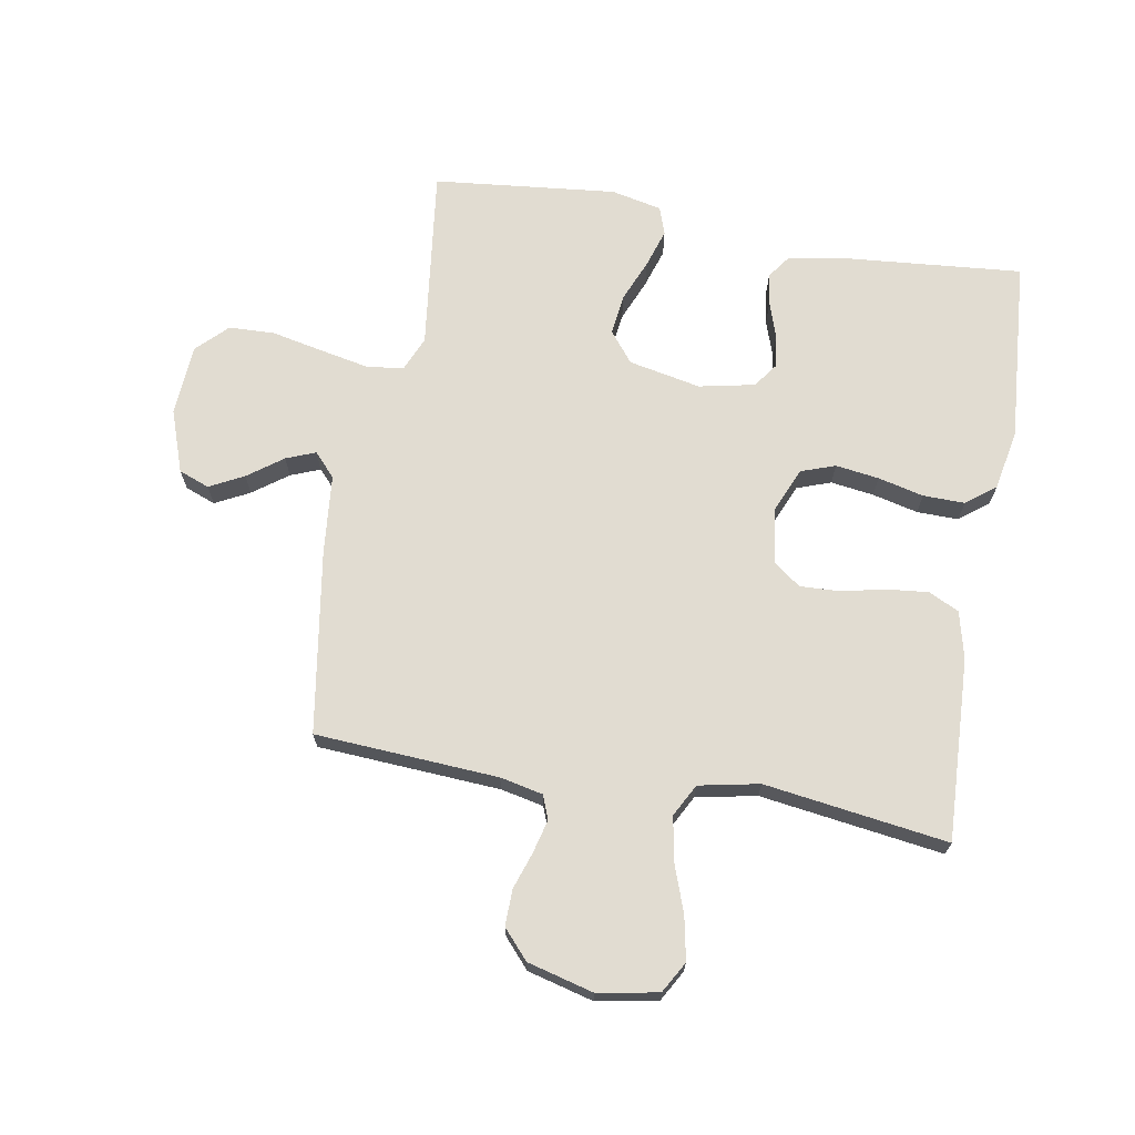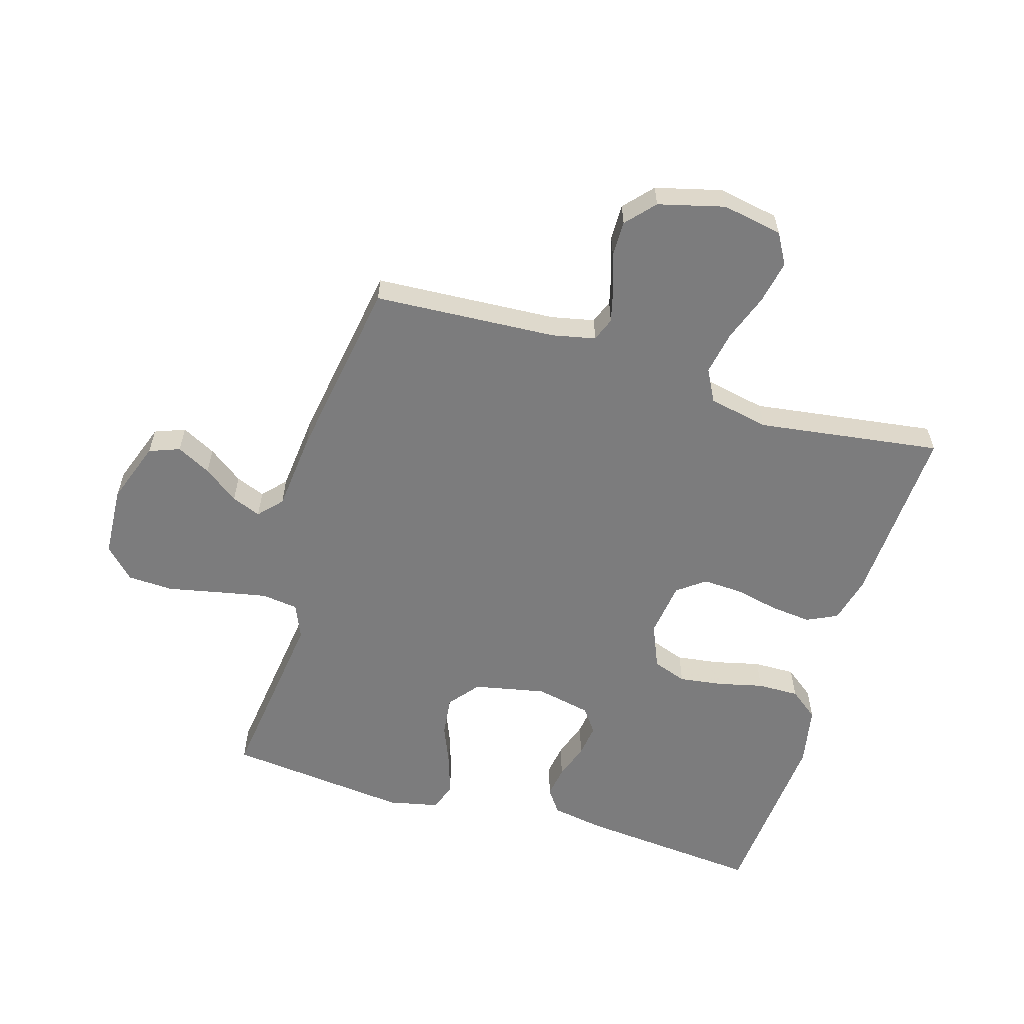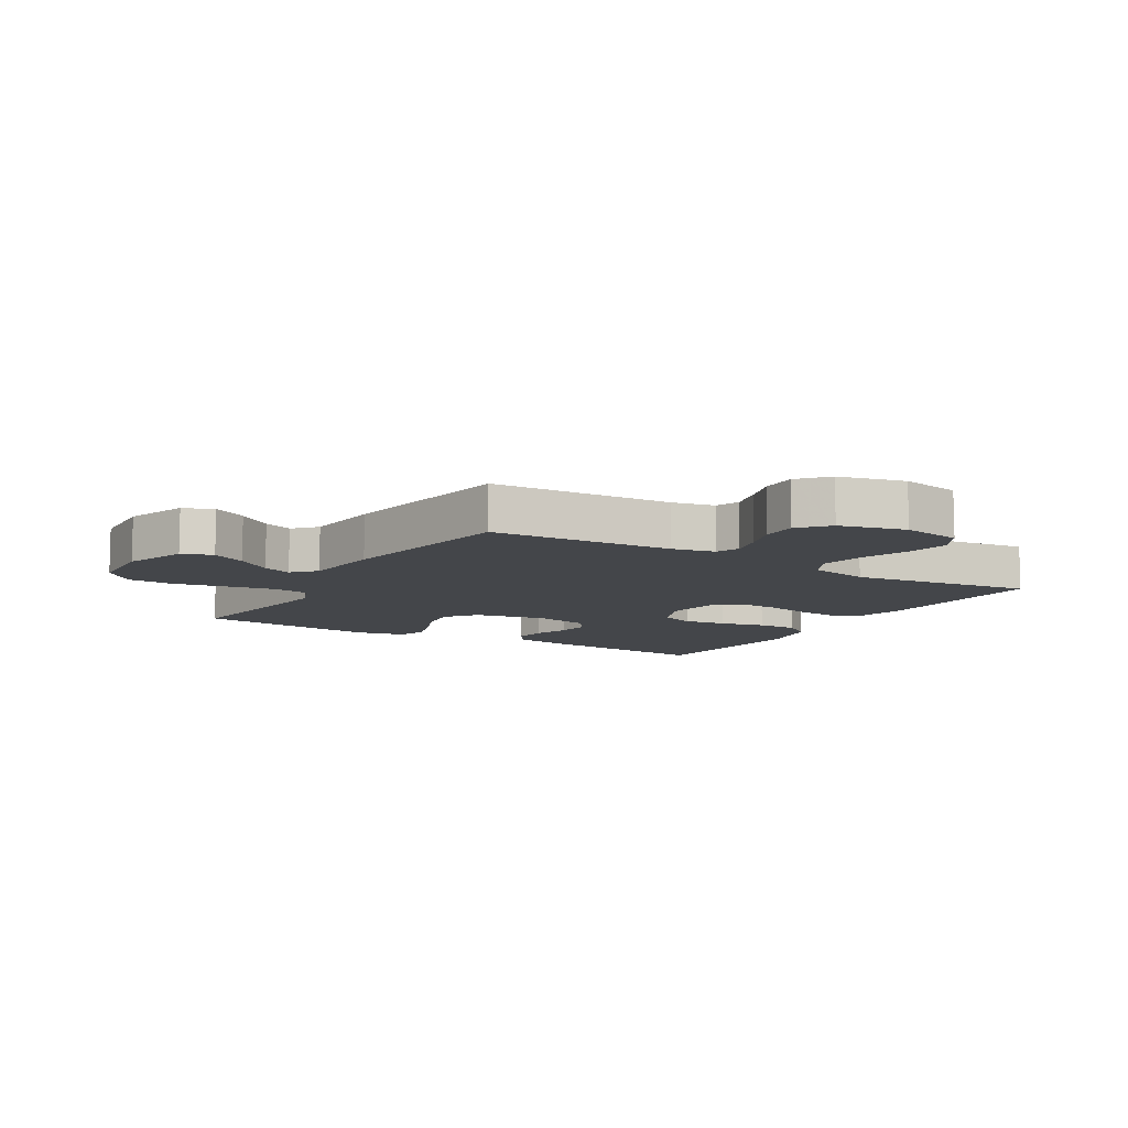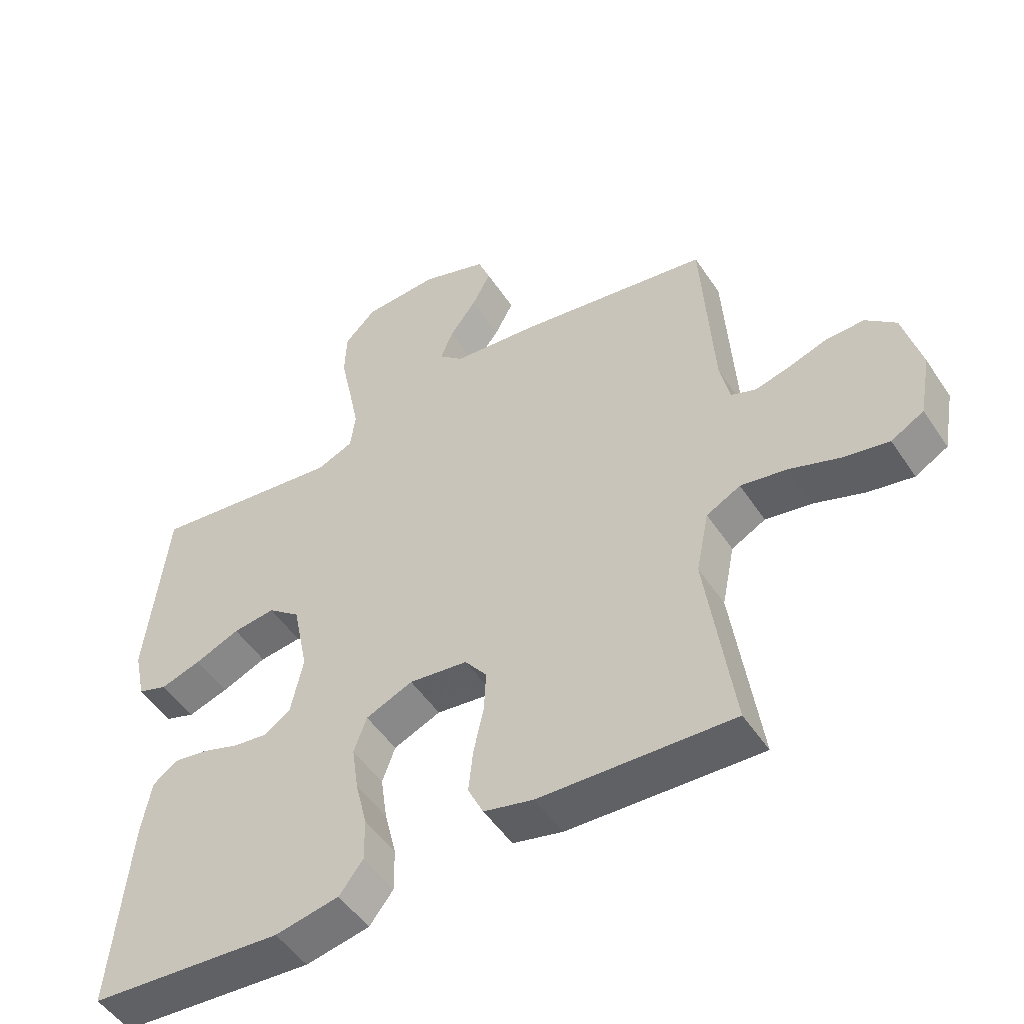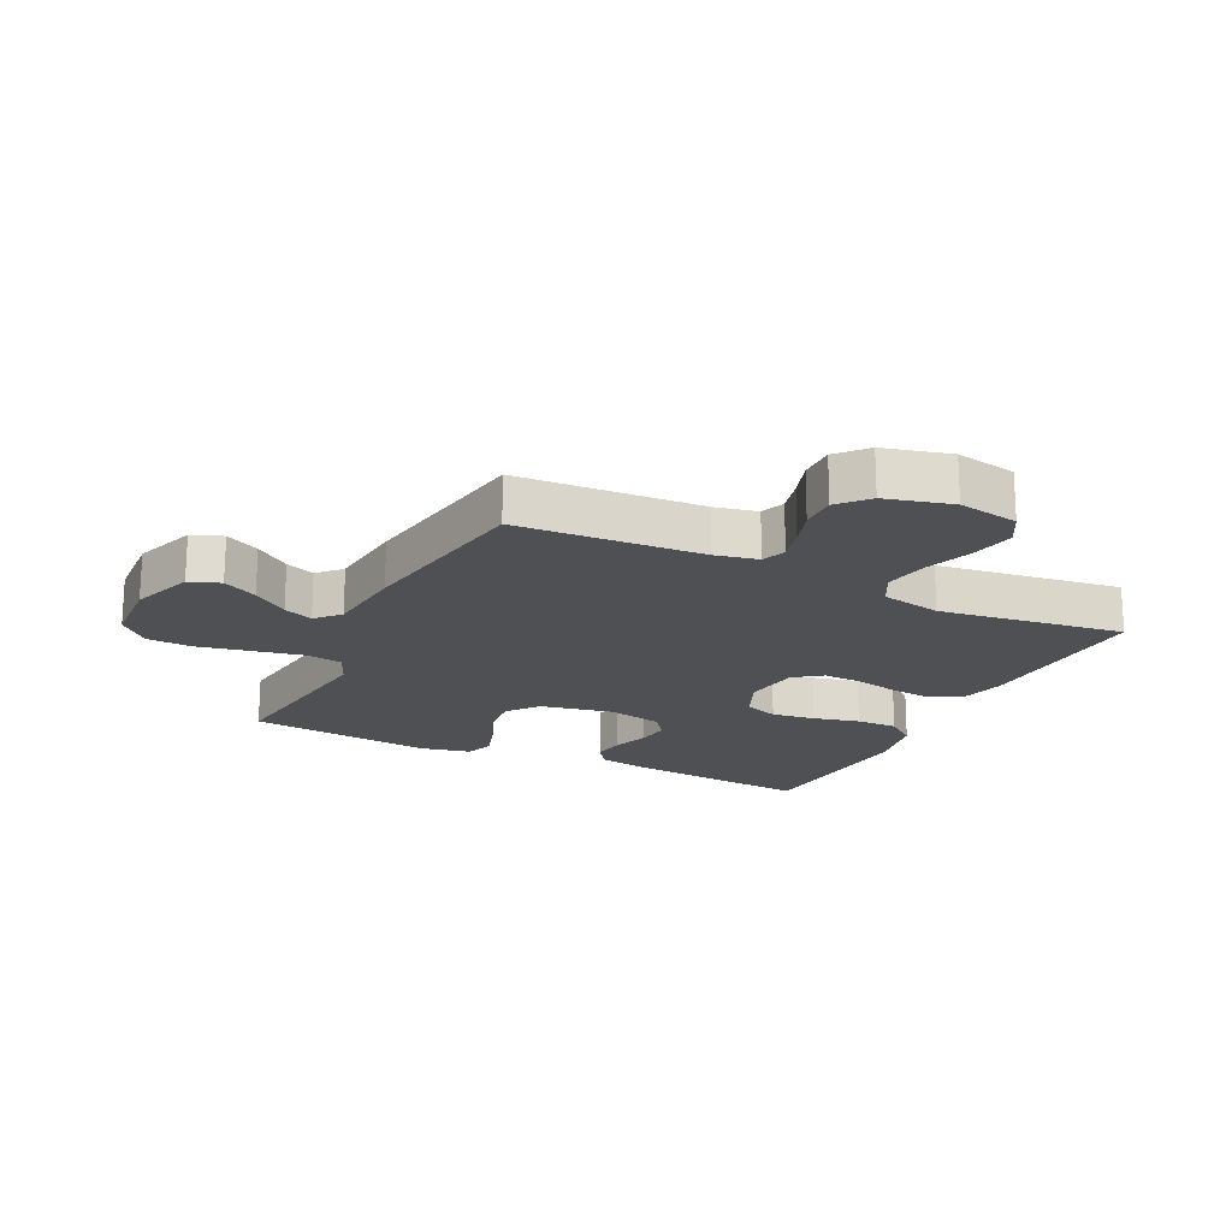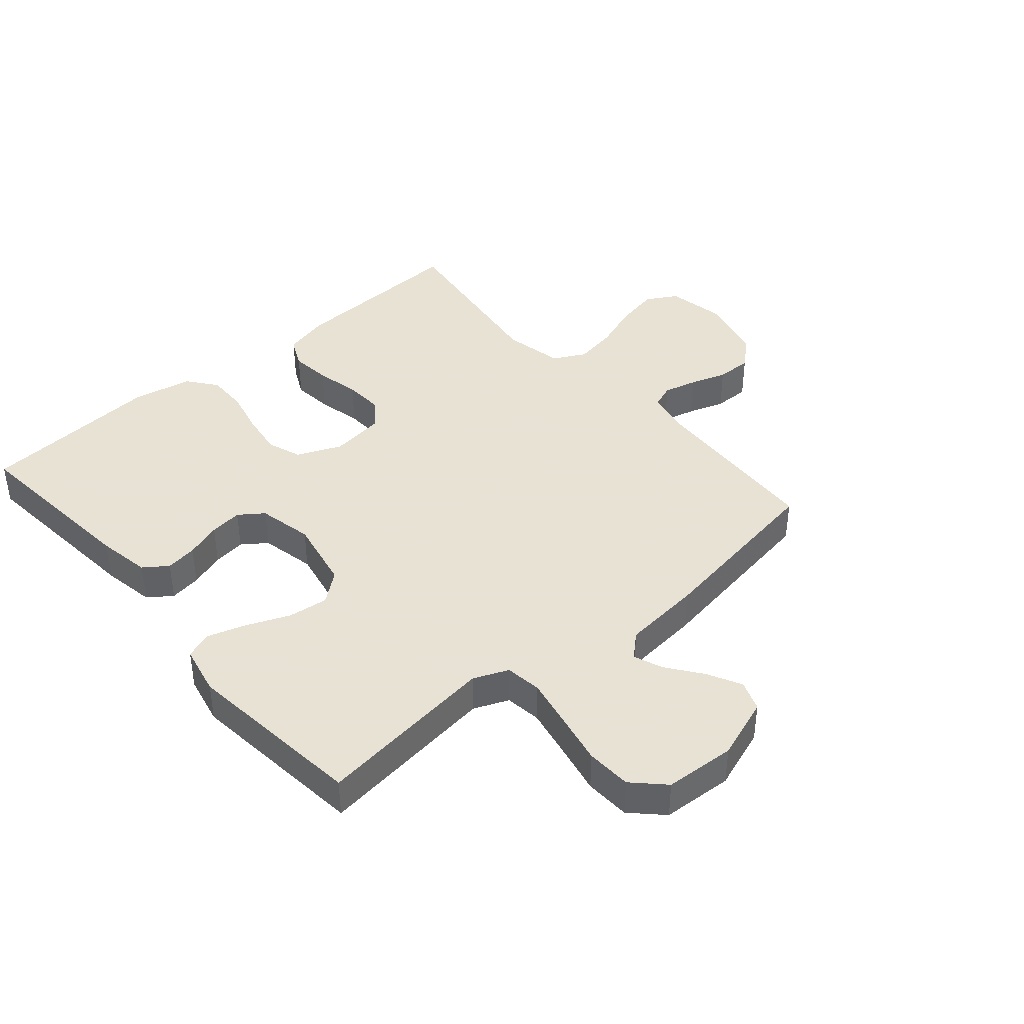
<metadata>
{"format":"obj","ext":"obj","renderer":"f3d","projection":"perspective","resolution":1024,"background":"white","views":[{"elev":69.1,"azim":100.0,"up":"+Y"},{"elev":-58.8,"azim":73.3,"up":"+Y"},{"elev":-9.6,"azim":58.9,"up":"+Y"},{"elev":-50.6,"azim":32.5,"up":"+Z"},{"elev":-19.1,"azim":63.9,"up":"+Y"},{"elev":40.6,"azim":-40.8,"up":"+Y"}]}
</metadata>
<code>
v 0.5 0.07 0.5
v 0.518 0.07 0.2
v 0.533 0.07 0.13
v 0.572 0.07 0.115
v 0.627 0.07 0.129
v 0.687 0.07 0.149
v 0.746 0.07 0.15
v 0.793 0.07 0.108
v 0.821 0.07 0
v 0.803 0.07 -0.099
v 0.752 0.07 -0.128
v 0.681 0.07 -0.114
v 0.603 0.07 -0.086
v 0.531 0.07 -0.073
v 0.478 0.07 -0.101
v 0.458 0.07 -0.2
v 0.5 0.07 -0.5
v 0.2 0.07 -0.486
v 0.123 0.07 -0.467
v 0.099 0.07 -0.417
v 0.106 0.07 -0.35
v 0.122 0.07 -0.277
v 0.125 0.07 -0.212
v 0.091 0.07 -0.167
v 0 0.07 -0.155
v -0.073 0.07 -0.186
v -0.093 0.07 -0.242
v -0.083 0.07 -0.313
v -0.065 0.07 -0.388
v -0.064 0.07 -0.456
v -0.101 0.07 -0.504
v -0.2 0.07 -0.523
v -0.5 0.07 -0.5
v -0.473 0.07 -0.2
v -0.458 0.07 -0.113
v -0.419 0.07 -0.085
v -0.367 0.07 -0.093
v -0.308 0.07 -0.113
v -0.254 0.07 -0.12
v -0.214 0.07 -0.091
v -0.195 0.07 0
v -0.219 0.07 0.118
v -0.269 0.07 0.158
v -0.335 0.07 0.15
v -0.405 0.07 0.121
v -0.468 0.07 0.101
v -0.514 0.07 0.117
v -0.532 0.07 0.2
v -0.5 0.07 0.5
v -0.2 0.07 0.462
v -0.143 0.07 0.486
v -0.135 0.07 0.546
v -0.151 0.07 0.626
v -0.169 0.07 0.712
v -0.166 0.07 0.787
v -0.117 0.07 0.836
v 0 0.07 0.843
v 0.102 0.07 0.807
v 0.121 0.07 0.757
v 0.092 0.07 0.701
v 0.05 0.07 0.644
v 0.031 0.07 0.596
v 0.069 0.07 0.561
v 0.2 0.07 0.548
v 0.5 0 0.5
v 0.518 0 0.2
v 0.533 0 0.13
v 0.572 0 0.115
v 0.627 0 0.129
v 0.687 0 0.149
v 0.746 0 0.15
v 0.793 0 0.108
v 0.821 0 0
v 0.803 0 -0.099
v 0.752 0 -0.128
v 0.681 0 -0.114
v 0.603 0 -0.086
v 0.531 0 -0.073
v 0.478 0 -0.101
v 0.458 0 -0.2
v 0.5 0 -0.5
v 0.2 0 -0.486
v 0.123 0 -0.467
v 0.099 0 -0.417
v 0.106 0 -0.35
v 0.122 0 -0.277
v 0.125 0 -0.212
v 0.091 0 -0.167
v 0 0 -0.155
v -0.073 0 -0.186
v -0.093 0 -0.242
v -0.083 0 -0.313
v -0.065 0 -0.388
v -0.064 0 -0.456
v -0.101 0 -0.504
v -0.2 0 -0.523
v -0.5 0 -0.5
v -0.473 0 -0.2
v -0.458 0 -0.113
v -0.419 0 -0.085
v -0.367 0 -0.093
v -0.308 0 -0.113
v -0.254 0 -0.12
v -0.214 0 -0.091
v -0.195 0 0
v -0.219 0 0.118
v -0.269 0 0.158
v -0.335 0 0.15
v -0.405 0 0.121
v -0.468 0 0.101
v -0.514 0 0.117
v -0.532 0 0.2
v -0.5 0 0.5
v -0.2 0 0.462
v -0.143 0 0.486
v -0.135 0 0.546
v -0.151 0 0.626
v -0.169 0 0.712
v -0.166 0 0.787
v -0.117 0 0.836
v 0 0 0.843
v 0.102 0 0.807
v 0.121 0 0.757
v 0.092 0 0.701
v 0.05 0 0.644
v 0.031 0 0.596
v 0.069 0 0.561
v 0.2 0 0.548
f 63 64 1 2
f 59 60 61
f 58 59 61
f 57 58 61
f 56 57 61
f 55 56 61
f 54 55 61
f 53 54 61
f 52 53 61 62
f 51 52 62 63
f 48 49 50
f 47 48 50
f 46 47 50
f 45 46 50
f 44 45 50
f 50 51 63
f 44 50 63
f 43 44 63
f 36 37 38
f 35 36 38
f 34 35 38
f 33 34 38
f 32 33 38
f 31 32 38
f 30 31 38
f 29 30 38
f 28 29 38
f 27 28 38 39
f 26 27 39 40
f 20 21 22
f 19 20 22
f 18 19 22
f 17 18 22
f 16 17 22
f 15 16 22 23
f 14 15 23 24
f 11 12 13
f 10 11 13
f 9 10 13
f 8 9 13
f 7 8 13
f 6 7 13
f 5 6 13
f 4 5 13 14
f 14 24 25
f 4 14 25
f 3 4 25
f 63 2 3
f 43 63 3
f 42 43 3
f 3 25 26
f 42 3 26
f 41 42 26
f 26 40 41
f 66 65 128 127
f 125 124 123
f 125 123 122
f 125 122 121
f 125 121 120
f 125 120 119
f 125 119 118
f 125 118 117
f 126 125 117 116
f 127 126 116 115
f 114 113 112
f 114 112 111
f 114 111 110
f 114 110 109
f 114 109 108
f 127 115 114
f 127 114 108
f 127 108 107
f 102 101 100
f 102 100 99
f 102 99 98
f 102 98 97
f 102 97 96
f 102 96 95
f 102 95 94
f 102 94 93
f 102 93 92
f 103 102 92 91
f 104 103 91 90
f 86 85 84
f 86 84 83
f 86 83 82
f 86 82 81
f 86 81 80
f 87 86 80 79
f 88 87 79 78
f 77 76 75
f 77 75 74
f 77 74 73
f 77 73 72
f 77 72 71
f 77 71 70
f 77 70 69
f 78 77 69 68
f 89 88 78
f 89 78 68
f 89 68 67
f 67 66 127
f 67 127 107
f 67 107 106
f 90 89 67
f 90 67 106
f 90 106 105
f 105 104 90
f 1 65 66 2
f 2 66 67 3
f 3 67 68 4
f 4 68 69 5
f 5 69 70 6
f 6 70 71 7
f 7 71 72 8
f 8 72 73 9
f 9 73 74 10
f 10 74 75 11
f 11 75 76 12
f 12 76 77 13
f 13 77 78 14
f 14 78 79 15
f 15 79 80 16
f 16 80 81 17
f 17 81 82 18
f 18 82 83 19
f 19 83 84 20
f 20 84 85 21
f 21 85 86 22
f 22 86 87 23
f 23 87 88 24
f 24 88 89 25
f 25 89 90 26
f 26 90 91 27
f 27 91 92 28
f 28 92 93 29
f 29 93 94 30
f 30 94 95 31
f 31 95 96 32
f 32 96 97 33
f 33 97 98 34
f 34 98 99 35
f 35 99 100 36
f 36 100 101 37
f 37 101 102 38
f 38 102 103 39
f 39 103 104 40
f 40 104 105 41
f 41 105 106 42
f 42 106 107 43
f 43 107 108 44
f 44 108 109 45
f 45 109 110 46
f 46 110 111 47
f 47 111 112 48
f 48 112 113 49
f 49 113 114 50
f 50 114 115 51
f 51 115 116 52
f 52 116 117 53
f 53 117 118 54
f 54 118 119 55
f 55 119 120 56
f 56 120 121 57
f 57 121 122 58
f 58 122 123 59
f 59 123 124 60
f 60 124 125 61
f 61 125 126 62
f 62 126 127 63
f 63 127 128 64
f 64 128 65 1

</code>
